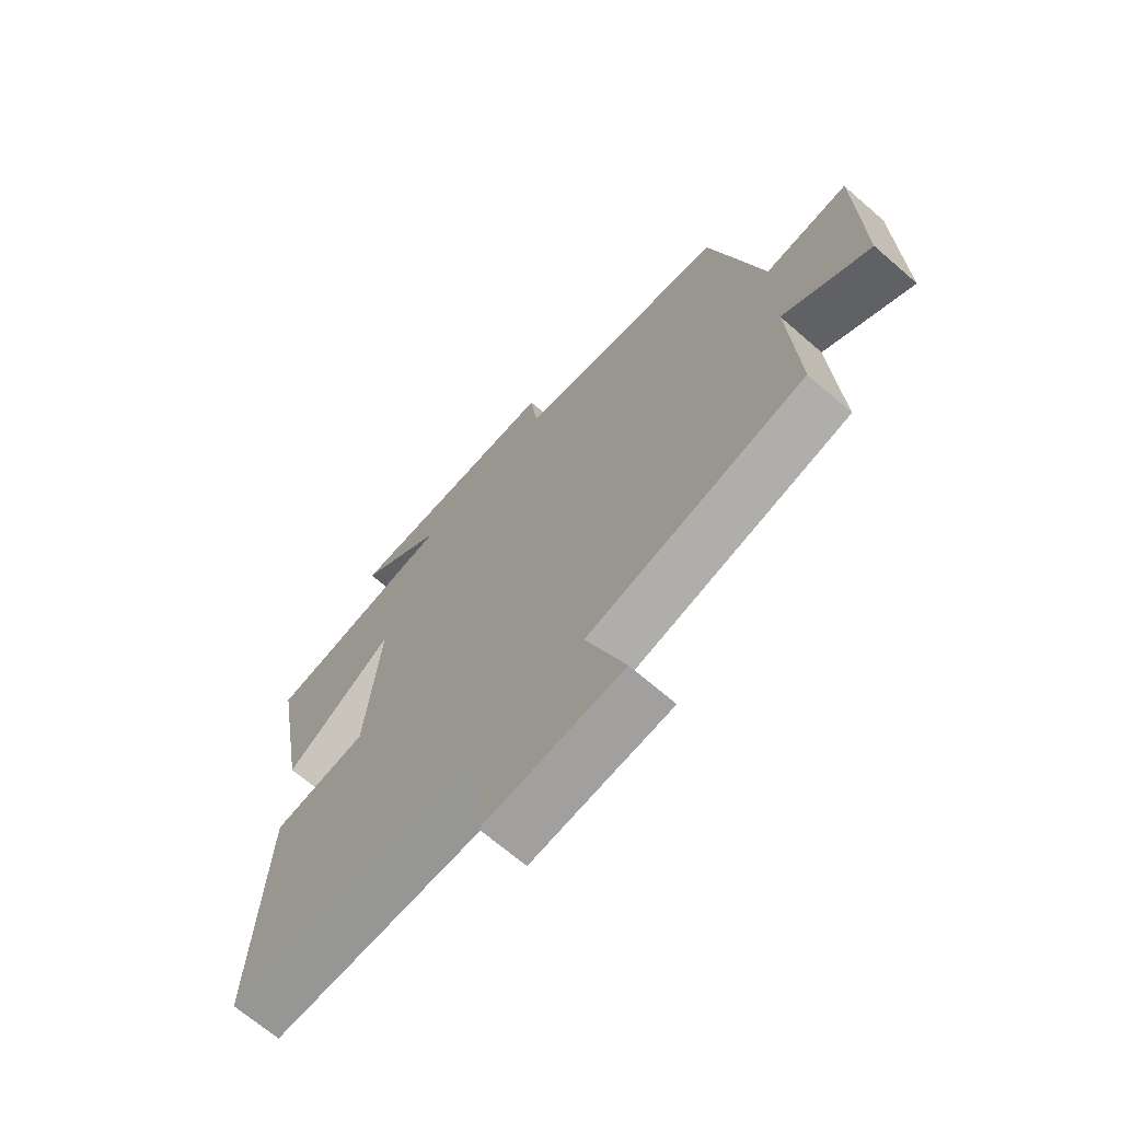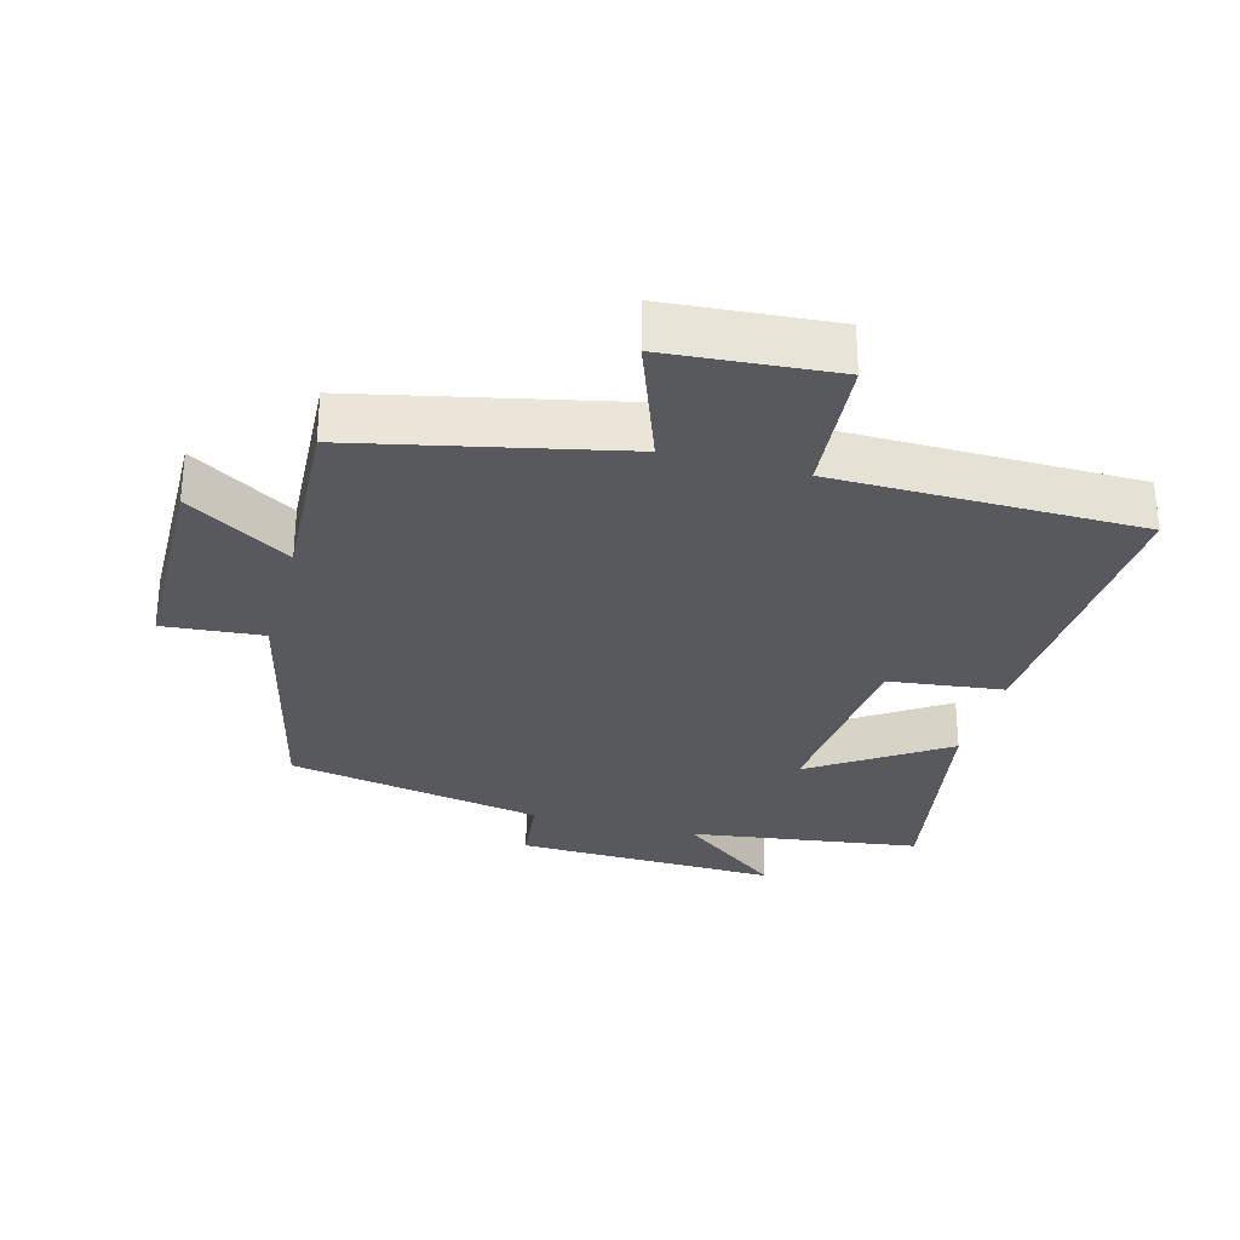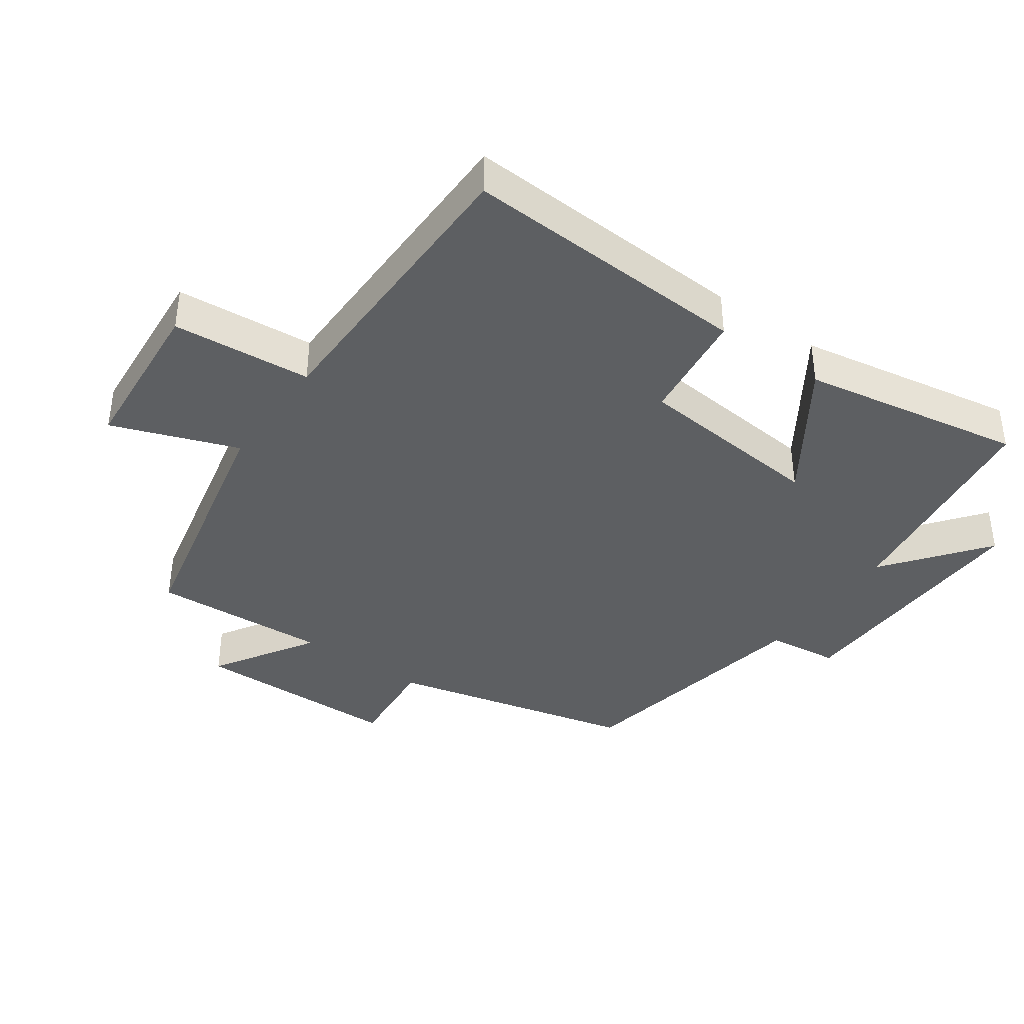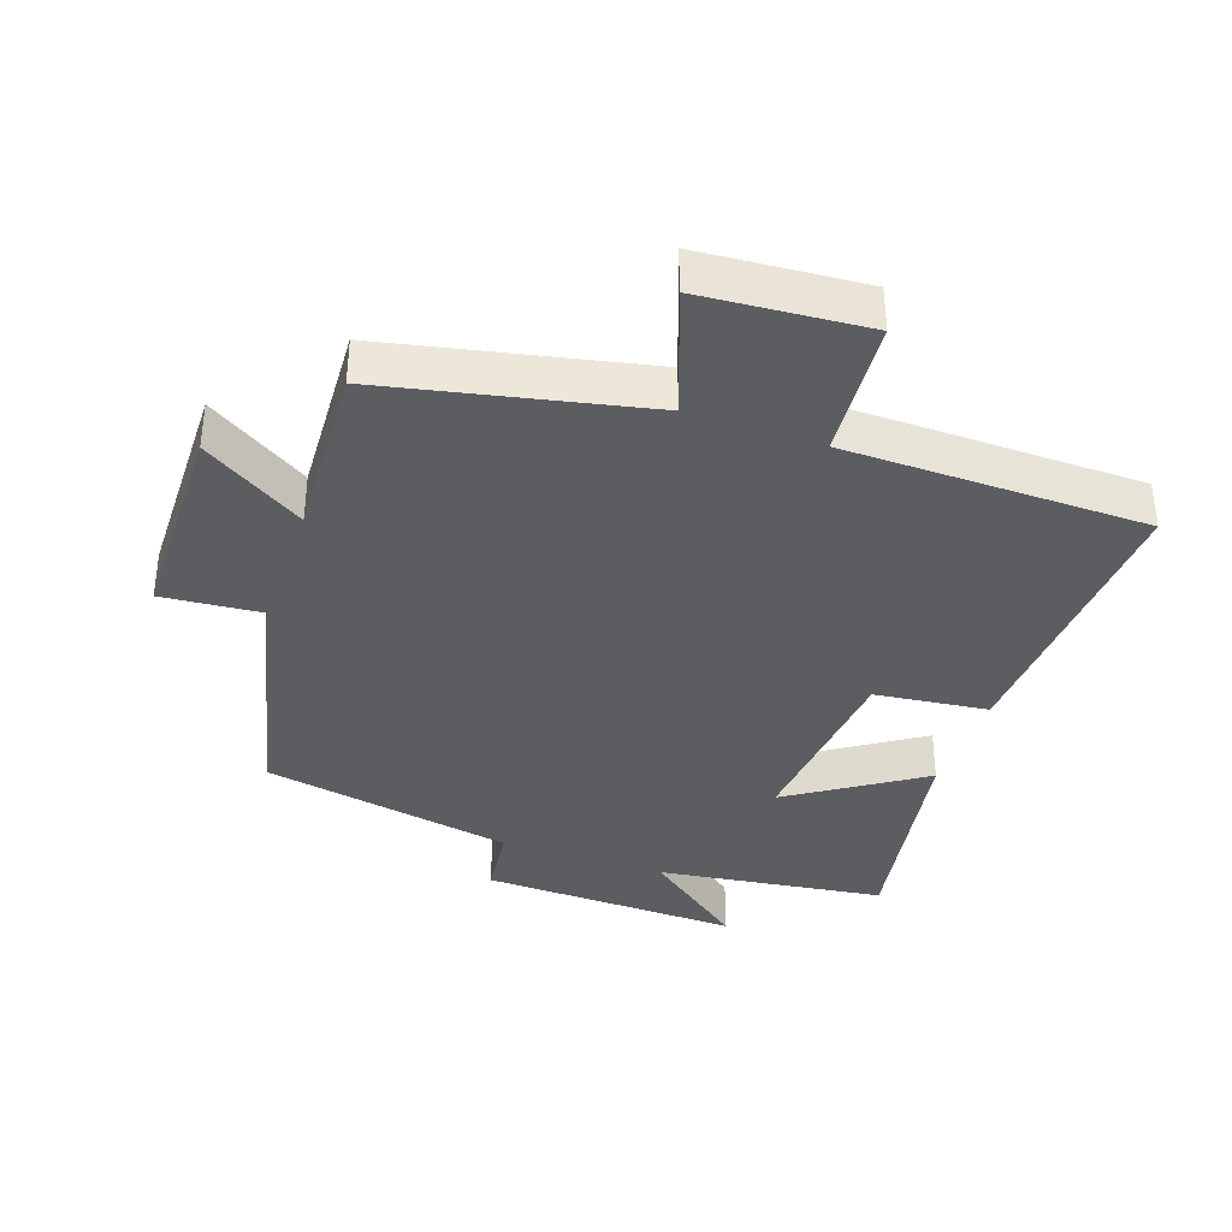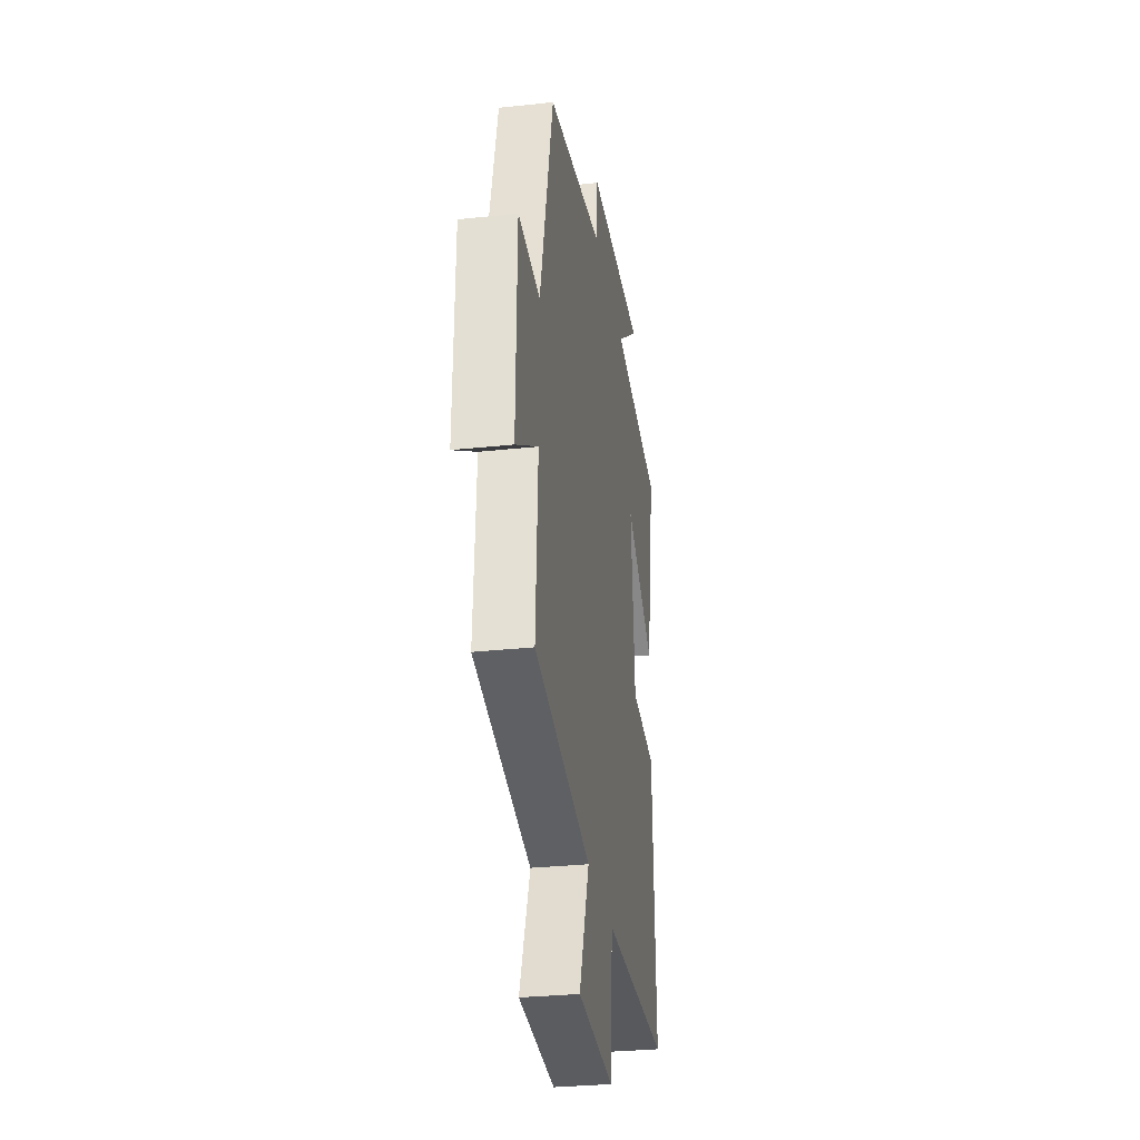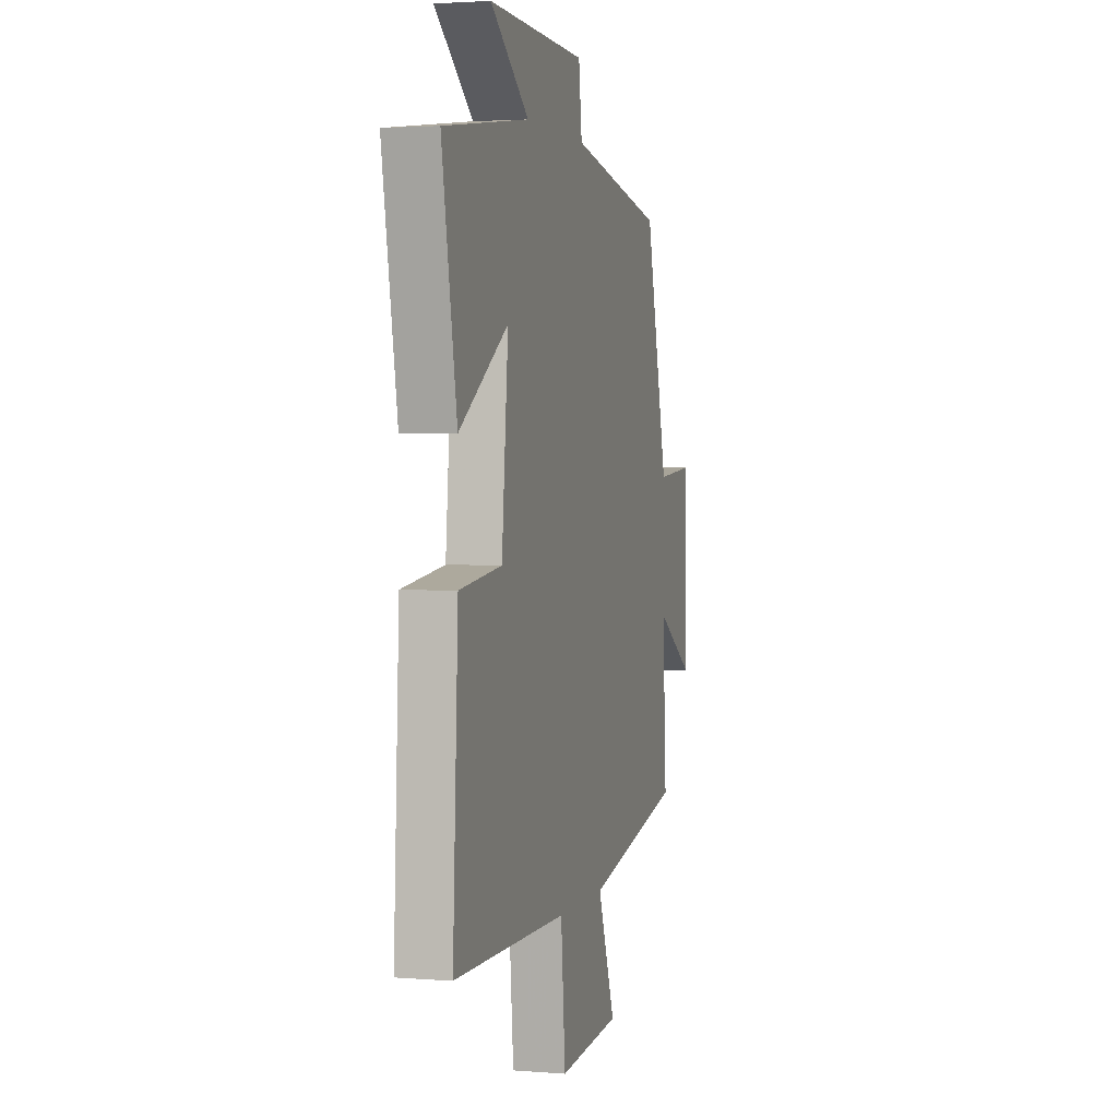
<metadata>
{"format":"obj","ext":"obj","renderer":"f3d","projection":"perspective","resolution":1024,"background":"white","views":[{"elev":-68.1,"azim":49.0,"up":"+Z"},{"elev":-29.8,"azim":164.7,"up":"+Y"},{"elev":-39.5,"azim":-125.4,"up":"+Y"},{"elev":-36.9,"azim":160.5,"up":"+Y"},{"elev":-30.2,"azim":98.9,"up":"+Z"},{"elev":2.4,"azim":-74.4,"up":"+Z"}]}
</metadata>
<code>
v -0.56 0.07 0.452
v -0.219 0.07 0.5
v -0.372 0.07 0.618
v 0.018 0.07 0.608
v 0.031 0.07 0.5
v 0.41 0.07 0.43
v 0.5 0.07 0.058
v 0.647 0.07 0.071
v 0.653 0.07 -0.243
v 0.5 0.07 -0.148
v 0.515 0.07 -0.415
v 0.128 0.07 -0.5
v 0.198 0.07 -0.69
v -0.05 0.07 -0.71
v -0.068 0.07 -0.5
v -0.521 0.07 -0.496
v -0.5 0.07 -0.059
v -0.33 0.07 -0.038
v -0.304 0.07 0.248
v -0.5 0.07 0.117
v -0.56 0 0.452
v -0.219 0 0.5
v -0.372 0 0.618
v 0.018 0 0.608
v 0.031 0 0.5
v 0.41 0 0.43
v 0.5 0 0.058
v 0.647 0 0.071
v 0.653 0 -0.243
v 0.5 0 -0.148
v 0.515 0 -0.415
v 0.128 0 -0.5
v 0.198 0 -0.69
v -0.05 0 -0.71
v -0.068 0 -0.5
v -0.521 0 -0.496
v -0.5 0 -0.059
v -0.33 0 -0.038
v -0.304 0 0.248
v -0.5 0 0.117
f 19 20 1 2
f 18 19 2
f 15 16 17 18
f 15 18 2
f 12 13 14 15
f 12 15 2
f 11 12 2
f 10 11 2
f 7 8 9 10
f 7 10 2
f 6 7 2
f 5 6 2
f 2 3 4 5
f 22 21 40 39
f 22 39 38
f 38 37 36 35
f 22 38 35
f 35 34 33 32
f 22 35 32
f 22 32 31
f 22 31 30
f 30 29 28 27
f 22 30 27
f 22 27 26
f 22 26 25
f 25 24 23 22
f 1 21 22 2
f 2 22 23 3
f 3 23 24 4
f 4 24 25 5
f 5 25 26 6
f 6 26 27 7
f 7 27 28 8
f 8 28 29 9
f 9 29 30 10
f 10 30 31 11
f 11 31 32 12
f 12 32 33 13
f 13 33 34 14
f 14 34 35 15
f 15 35 36 16
f 16 36 37 17
f 17 37 38 18
f 18 38 39 19
f 19 39 40 20
f 20 40 21 1

</code>
